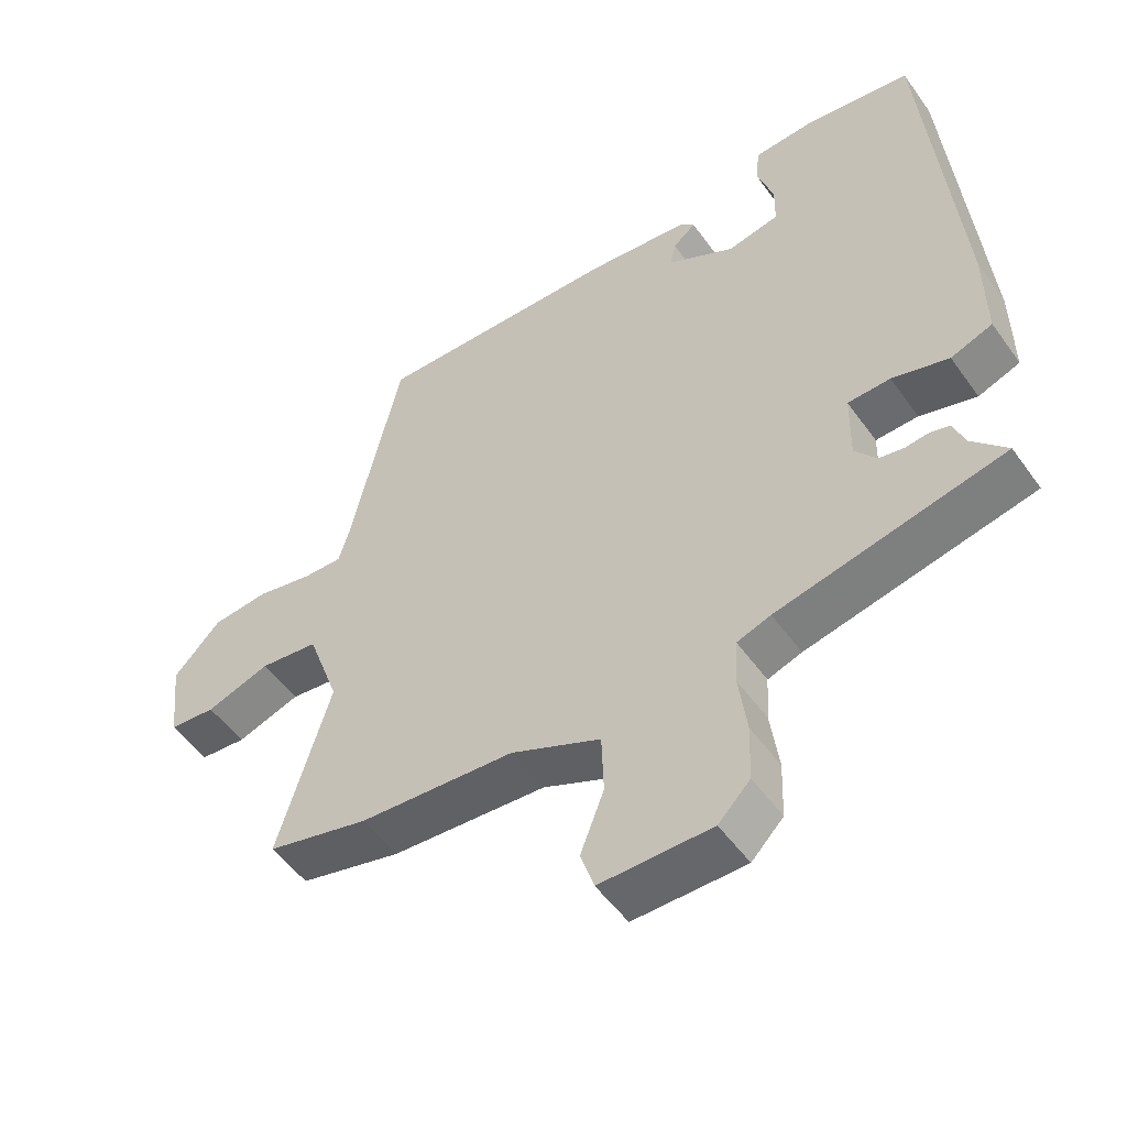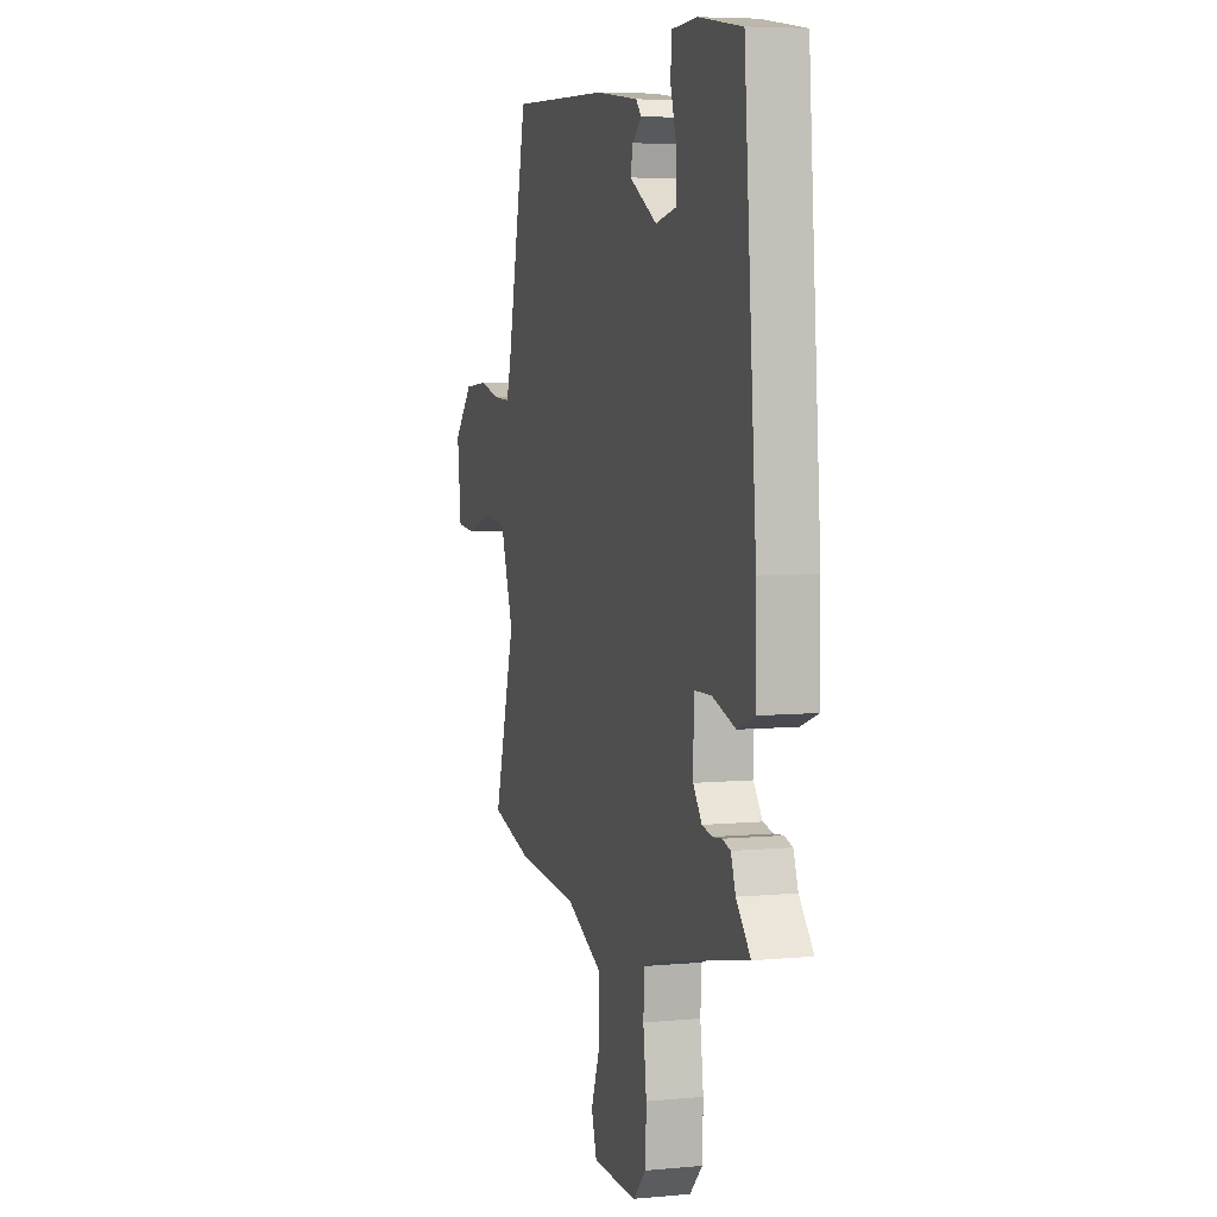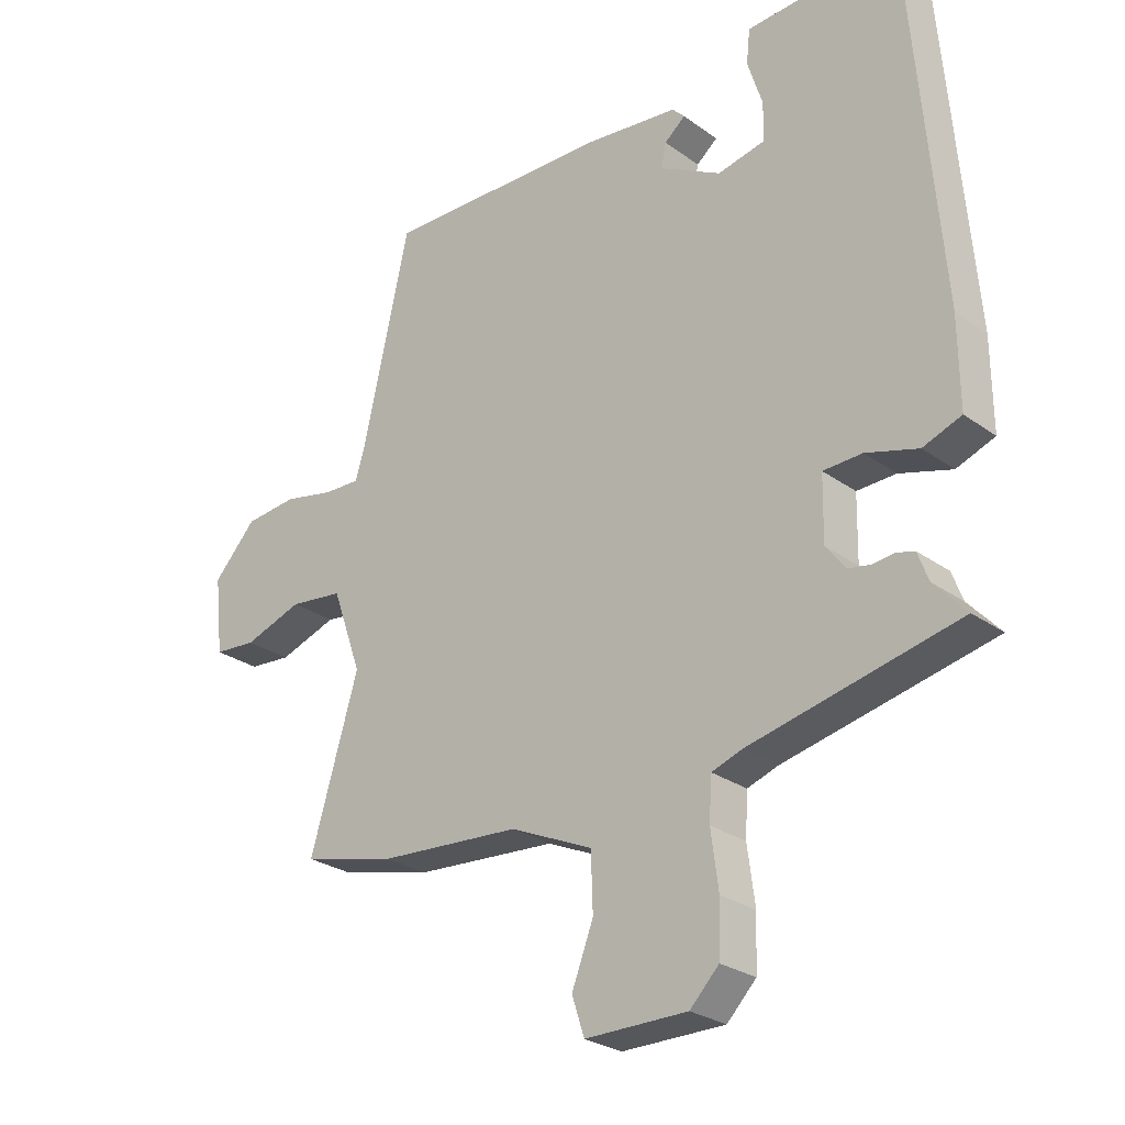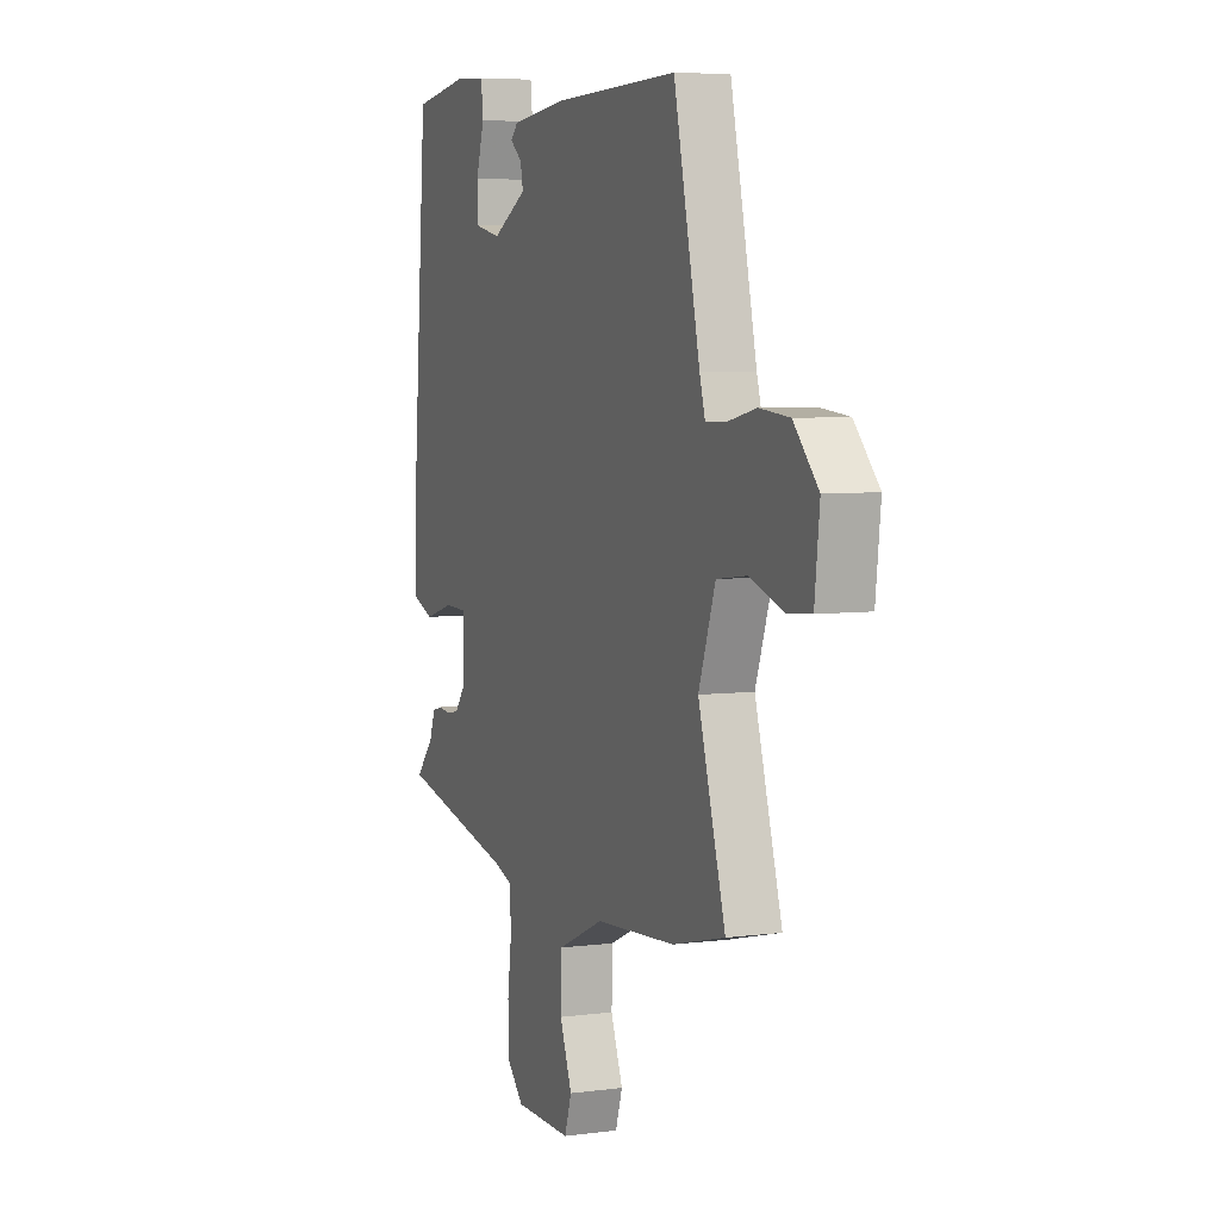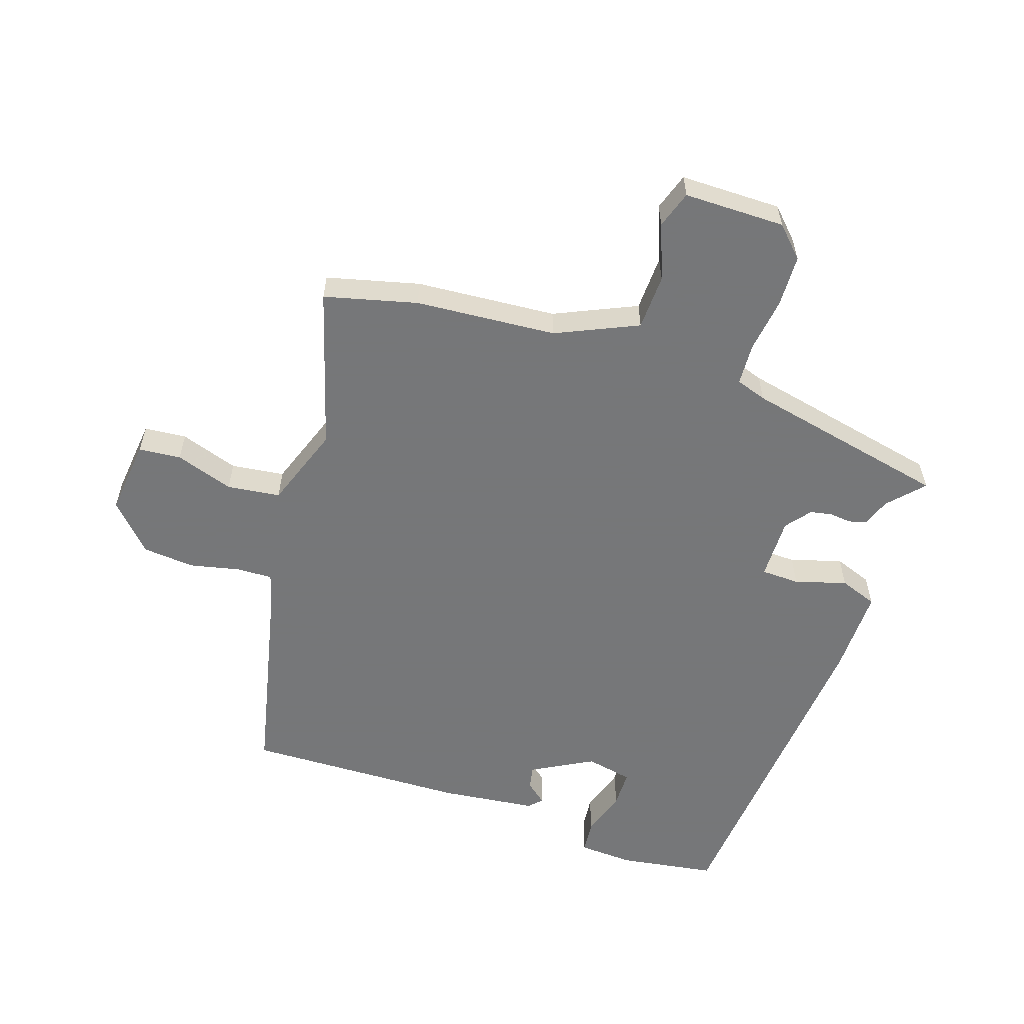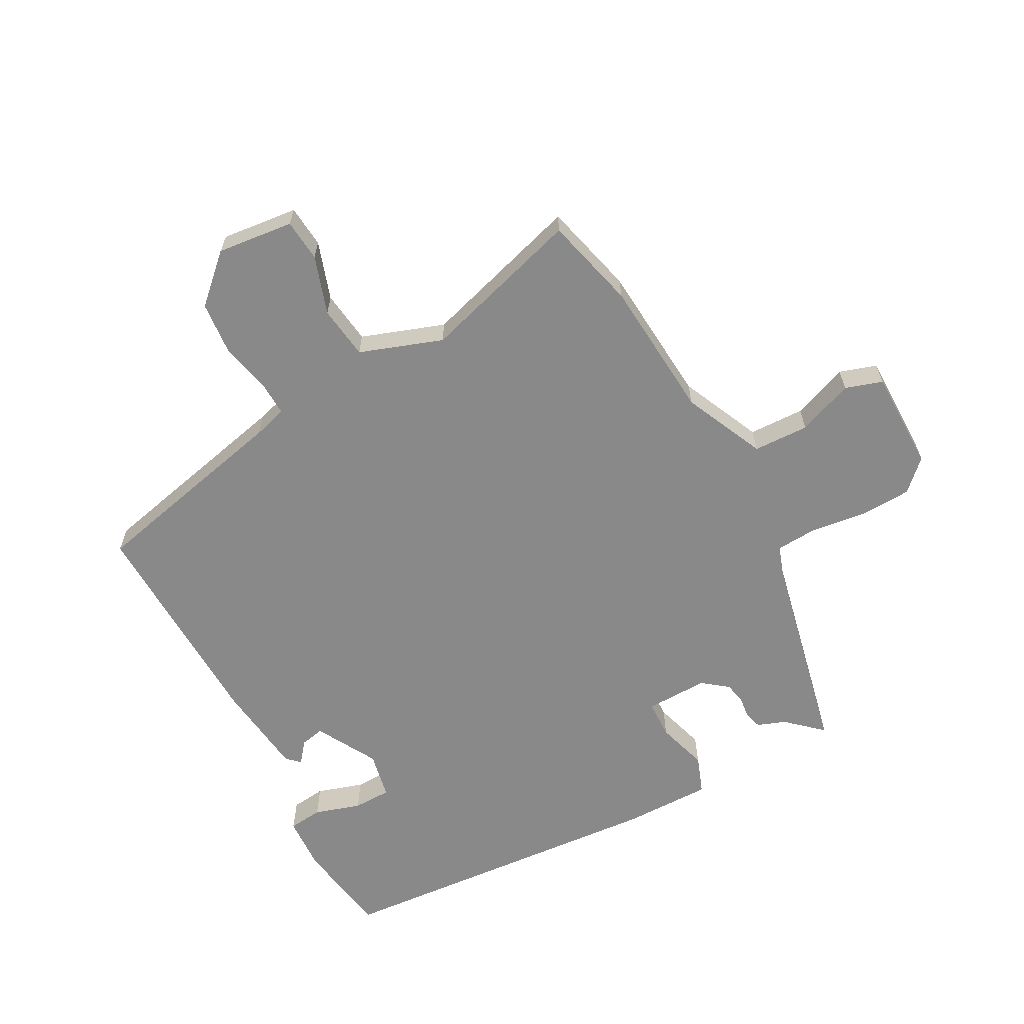
<metadata>
{"format":"obj","ext":"obj","renderer":"f3d","projection":"perspective","resolution":1024,"background":"white","views":[{"elev":-52.2,"azim":-145.4,"up":"+Z"},{"elev":5.9,"azim":-106.0,"up":"+Z"},{"elev":-26.8,"azim":-138.0,"up":"+Z"},{"elev":5.8,"azim":68.3,"up":"+Z"},{"elev":-57.1,"azim":161.6,"up":"+Y"},{"elev":-63.1,"azim":118.5,"up":"+Y"}]}
</metadata>
<code>
v -0.466 0.07 0.505
v -0.307 0.07 0.529
v -0.217 0.07 0.524
v -0.211 0.07 0.468
v -0.235 0.07 0.392
v -0.234 0.07 0.33
v -0.157 0.07 0.314
v -0.057 0.07 0.369
v -0.065 0.07 0.408
v -0.099 0.07 0.436
v -0.079 0.07 0.457
v 0.077 0.07 0.475
v 0.441 0.07 0.484
v 0.516 0.07 0.149
v 0.532 0.07 0.094
v 0.591 0.07 0.096
v 0.673 0.07 0.114
v 0.758 0.07 0.106
v 0.828 0.07 0.031
v 0.814 0.07 -0.094
v 0.745 0.07 -0.1
v 0.65 0.07 -0.068
v 0.563 0.07 -0.079
v 0.515 0.07 -0.214
v 0.593 0.07 -0.477
v 0.442 0.07 -0.515
v 0.212 0.07 -0.532
v 0.079 0.07 -0.592
v 0.076 0.07 -0.683
v 0.111 0.07 -0.774
v 0.091 0.07 -0.835
v -0.074 0.07 -0.835
v -0.121 0.07 -0.787
v -0.124 0.07 -0.703
v -0.112 0.07 -0.612
v -0.116 0.07 -0.544
v -0.166 0.07 -0.527
v -0.502 0.07 -0.454
v -0.45 0.07 -0.397
v -0.433 0.07 -0.351
v -0.404 0.07 -0.343
v -0.369 0.07 -0.347
v -0.333 0.07 -0.34
v -0.301 0.07 -0.299
v -0.303 0.07 -0.196
v -0.366 0.07 -0.194
v -0.45 0.07 -0.219
v -0.512 0.07 -0.196
v -0.511 0.07 -0.052
v -0.466 0 0.505
v -0.307 0 0.529
v -0.217 0 0.524
v -0.211 0 0.468
v -0.235 0 0.392
v -0.234 0 0.33
v -0.157 0 0.314
v -0.057 0 0.369
v -0.065 0 0.408
v -0.099 0 0.436
v -0.079 0 0.457
v 0.077 0 0.475
v 0.441 0 0.484
v 0.516 0 0.149
v 0.532 0 0.094
v 0.591 0 0.096
v 0.673 0 0.114
v 0.758 0 0.106
v 0.828 0 0.031
v 0.814 0 -0.094
v 0.745 0 -0.1
v 0.65 0 -0.068
v 0.563 0 -0.079
v 0.515 0 -0.214
v 0.593 0 -0.477
v 0.442 0 -0.515
v 0.212 0 -0.532
v 0.079 0 -0.592
v 0.076 0 -0.683
v 0.111 0 -0.774
v 0.091 0 -0.835
v -0.074 0 -0.835
v -0.121 0 -0.787
v -0.124 0 -0.703
v -0.112 0 -0.612
v -0.116 0 -0.544
v -0.166 0 -0.527
v -0.502 0 -0.454
v -0.45 0 -0.397
v -0.433 0 -0.351
v -0.404 0 -0.343
v -0.369 0 -0.347
v -0.333 0 -0.34
v -0.301 0 -0.299
v -0.303 0 -0.196
v -0.366 0 -0.194
v -0.45 0 -0.219
v -0.512 0 -0.196
v -0.511 0 -0.052
f 1 2 3
f 49 1 3
f 48 49 3
f 47 48 3
f 46 47 3
f 39 40 41 42
f 39 42 43
f 38 39 43
f 37 38 43
f 36 37 43 44
f 33 34 35
f 32 33 35
f 31 32 35
f 30 31 35
f 29 30 35
f 28 29 35 36
f 36 44 45
f 28 36 45
f 27 28 45
f 26 27 45
f 25 26 45
f 24 25 45
f 20 21 22
f 19 20 22
f 18 19 22
f 17 18 22
f 16 17 22
f 15 16 22 23
f 24 45 46
f 23 24 46
f 15 23 46
f 14 15 46
f 12 13 14
f 11 12 14
f 10 11 14
f 9 10 14
f 3 4 5
f 46 3 5
f 46 5 6
f 14 46 6 7
f 8 9 14
f 7 8 14
f 52 51 50
f 52 50 98
f 52 98 97
f 52 97 96
f 52 96 95
f 91 90 89 88
f 92 91 88
f 92 88 87
f 92 87 86
f 93 92 86 85
f 84 83 82
f 84 82 81
f 84 81 80
f 84 80 79
f 84 79 78
f 85 84 78 77
f 94 93 85
f 94 85 77
f 94 77 76
f 94 76 75
f 94 75 74
f 94 74 73
f 71 70 69
f 71 69 68
f 71 68 67
f 71 67 66
f 71 66 65
f 72 71 65 64
f 95 94 73
f 95 73 72
f 95 72 64
f 95 64 63
f 63 62 61
f 63 61 60
f 63 60 59
f 63 59 58
f 54 53 52
f 54 52 95
f 55 54 95
f 56 55 95 63
f 63 58 57
f 63 57 56
f 1 50 51 2
f 2 51 52 3
f 3 52 53 4
f 4 53 54 5
f 5 54 55 6
f 6 55 56 7
f 7 56 57 8
f 8 57 58 9
f 9 58 59 10
f 10 59 60 11
f 11 60 61 12
f 12 61 62 13
f 13 62 63 14
f 14 63 64 15
f 15 64 65 16
f 16 65 66 17
f 17 66 67 18
f 18 67 68 19
f 19 68 69 20
f 20 69 70 21
f 21 70 71 22
f 22 71 72 23
f 23 72 73 24
f 24 73 74 25
f 25 74 75 26
f 26 75 76 27
f 27 76 77 28
f 28 77 78 29
f 29 78 79 30
f 30 79 80 31
f 31 80 81 32
f 32 81 82 33
f 33 82 83 34
f 34 83 84 35
f 35 84 85 36
f 36 85 86 37
f 37 86 87 38
f 38 87 88 39
f 39 88 89 40
f 40 89 90 41
f 41 90 91 42
f 42 91 92 43
f 43 92 93 44
f 44 93 94 45
f 45 94 95 46
f 46 95 96 47
f 47 96 97 48
f 48 97 98 49
f 49 98 50 1

</code>
